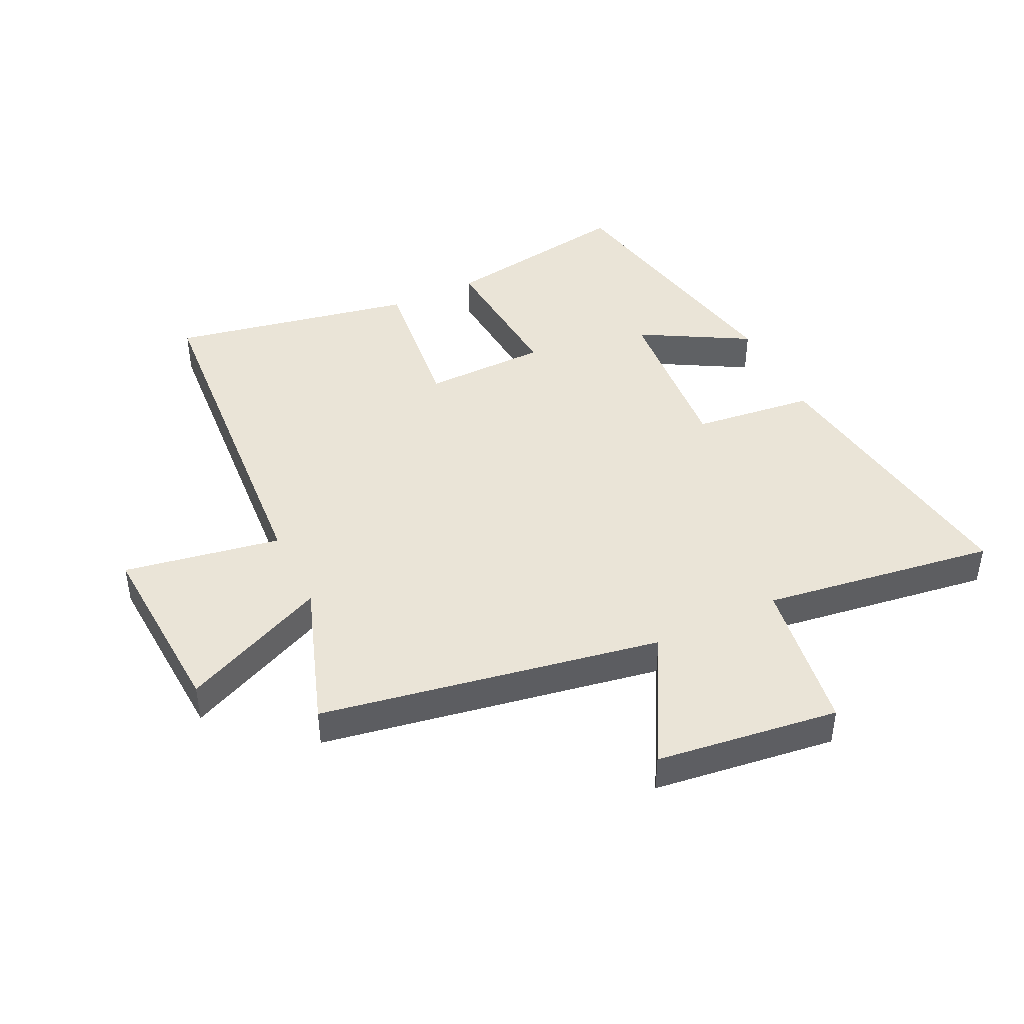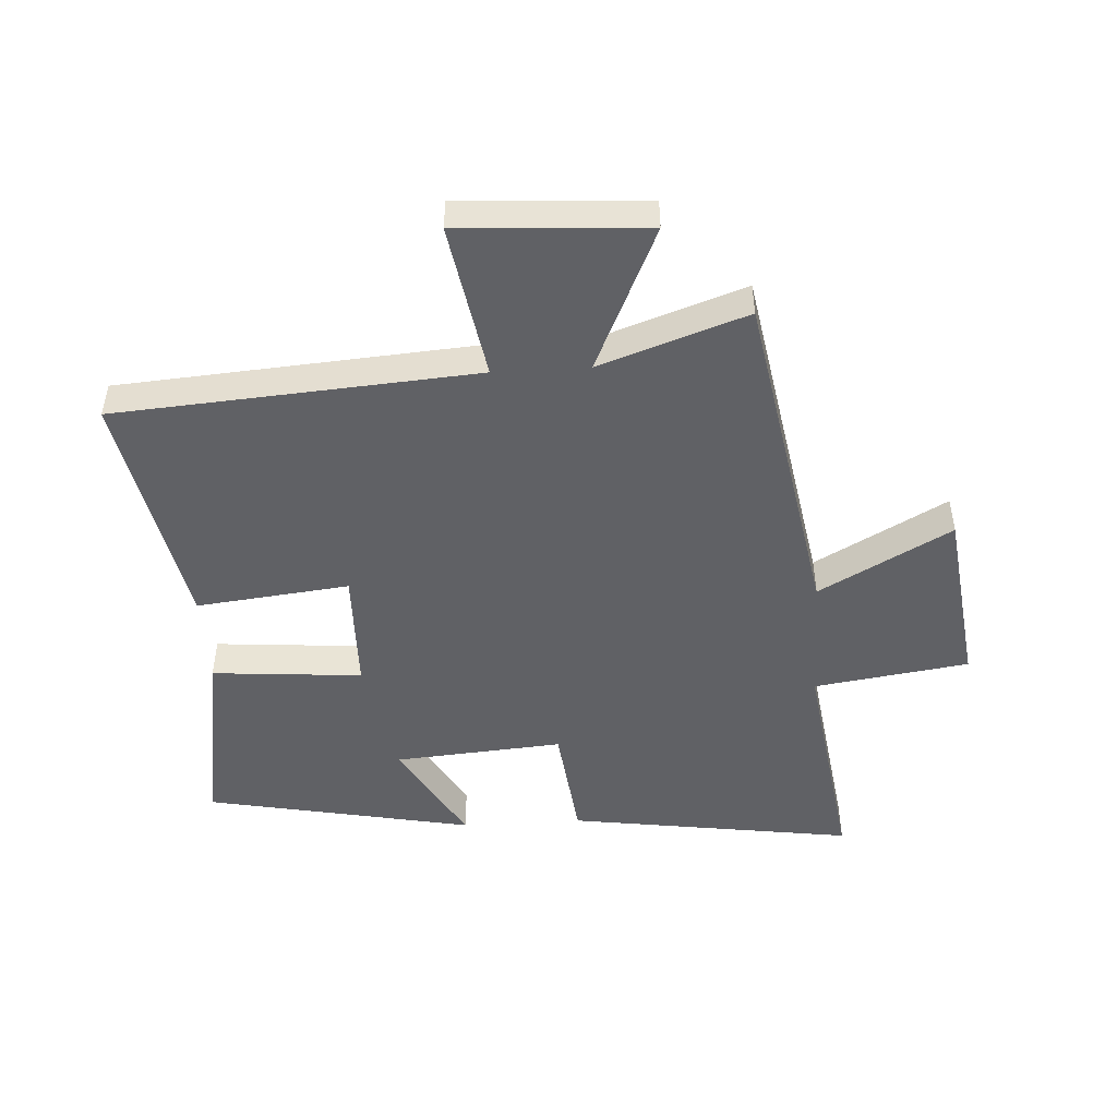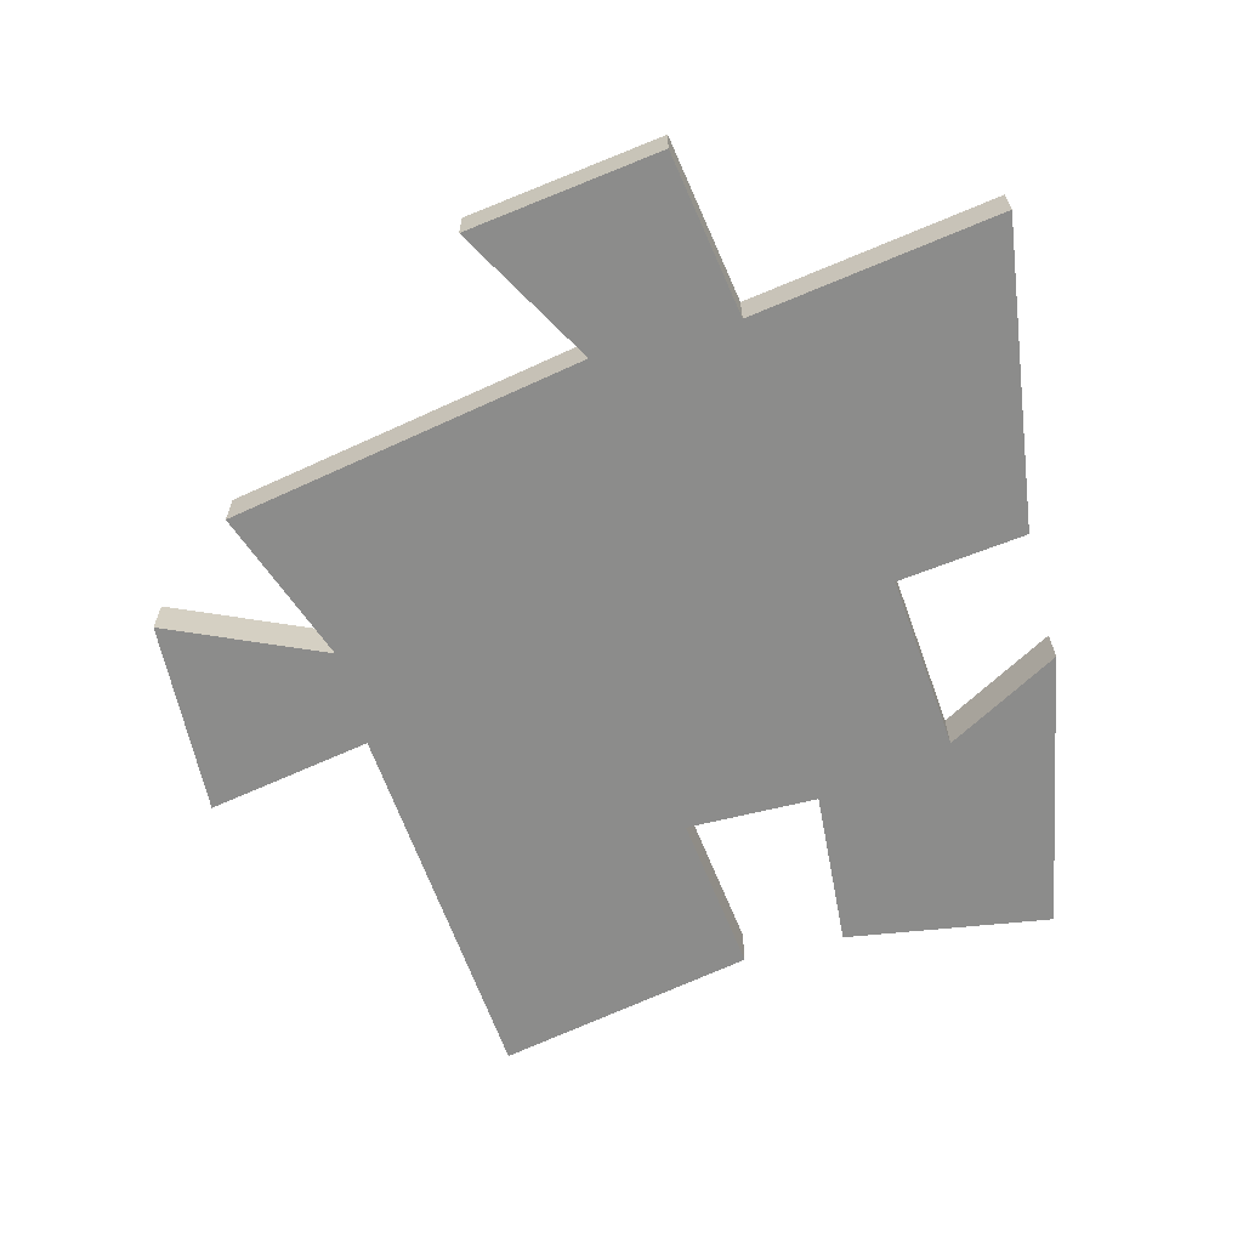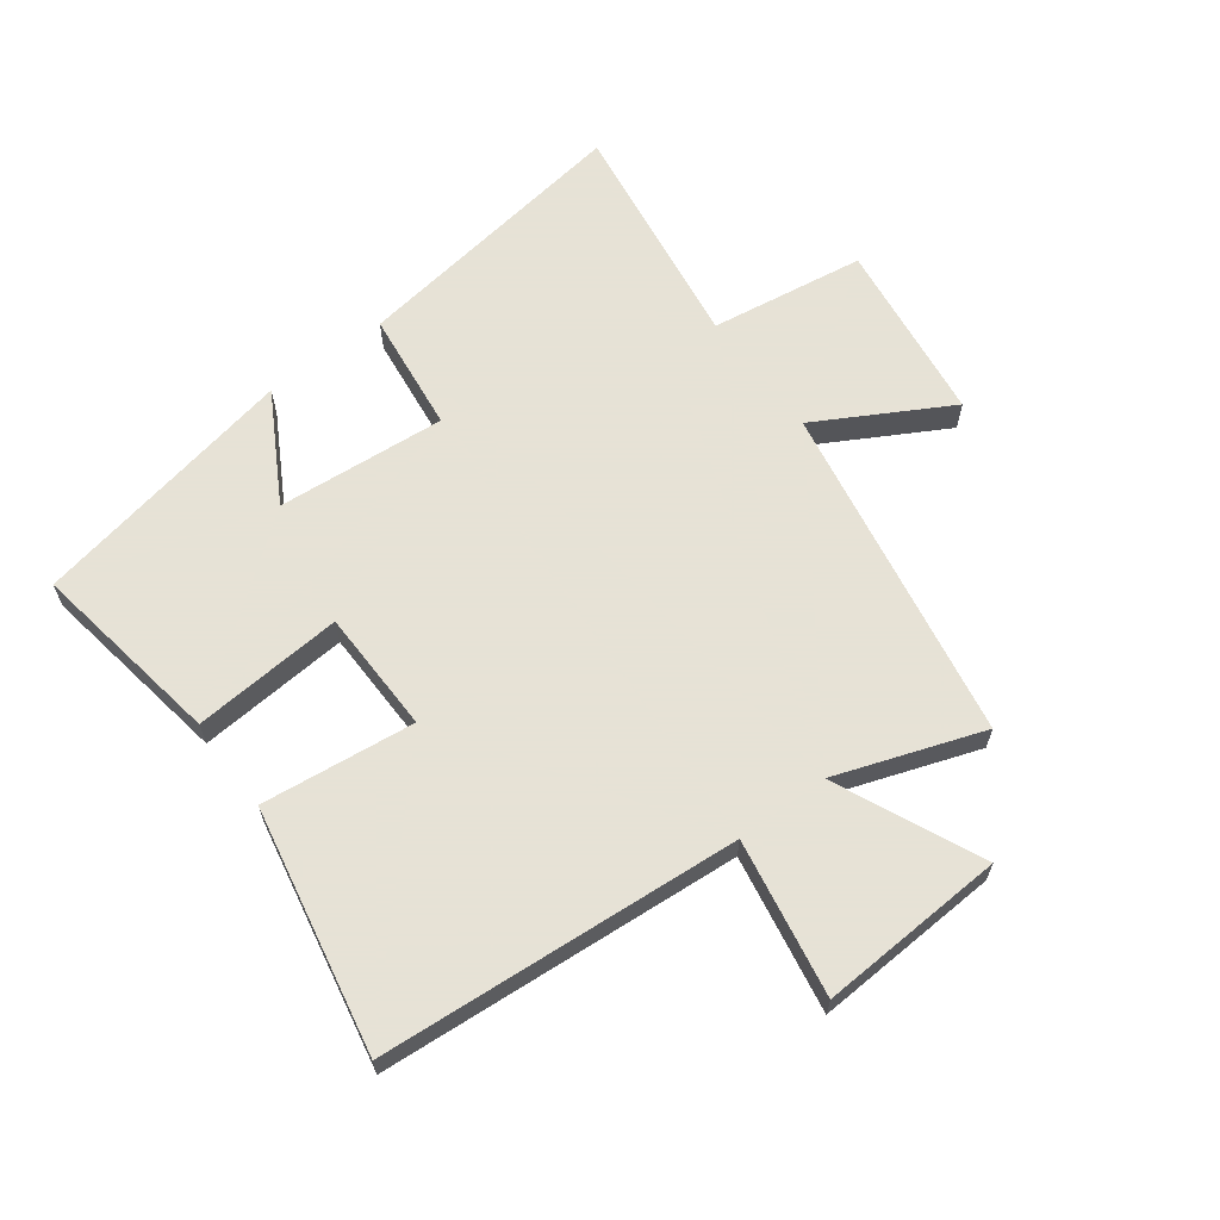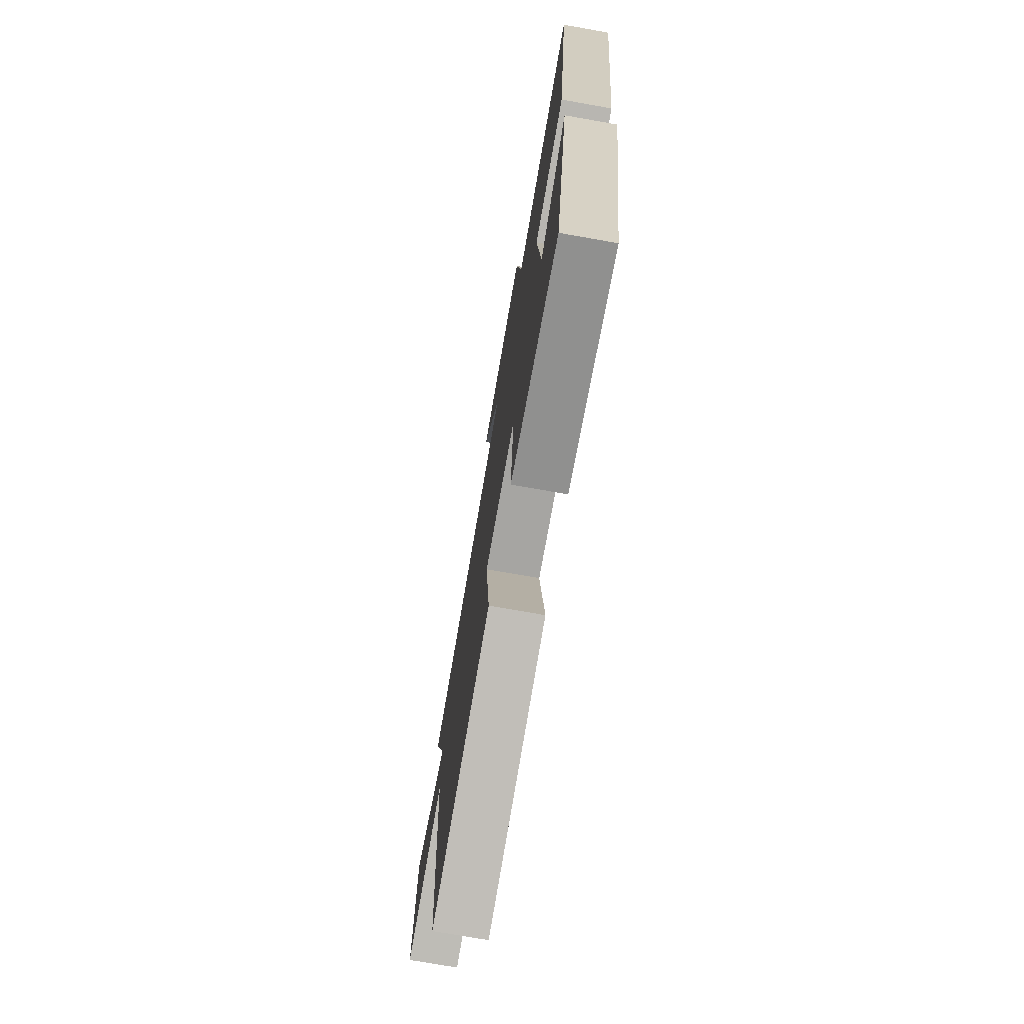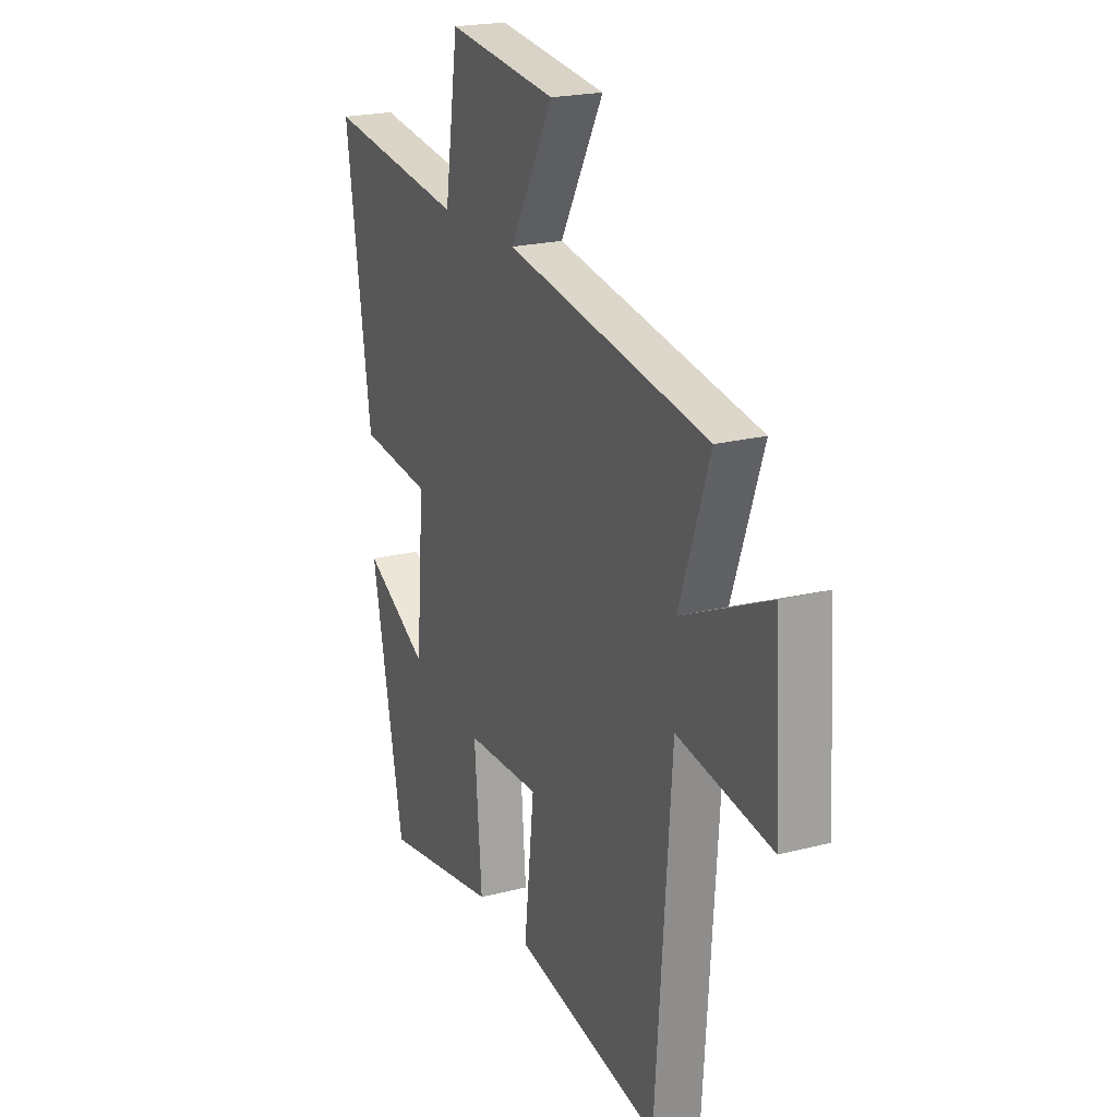
<metadata>
{"format":"obj","ext":"obj","renderer":"f3d","projection":"perspective","resolution":1024,"background":"white","views":[{"elev":43.6,"azim":-25.7,"up":"+Y"},{"elev":-48.1,"azim":-86.5,"up":"+Y"},{"elev":-64.1,"azim":15.2,"up":"+Y"},{"elev":63.8,"azim":-126.6,"up":"+Y"},{"elev":-74.9,"azim":80.0,"up":"+Z"},{"elev":21.1,"azim":-114.9,"up":"+Z"}]}
</metadata>
<code>
v 0.569 0.07 0.554
v 0.5 0.07 0.086
v 0.302 0.07 0.063
v 0.324 0.07 -0.213
v 0.5 0.07 -0.114
v 0.412 0.07 -0.552
v 0.096 0.07 -0.5
v 0.116 0.07 -0.254
v -0.086 0.07 -0.25
v -0.058 0.07 -0.5
v -0.457 0.07 -0.577
v -0.5 0.07 0.011
v -0.756 0.07 -0.033
v -0.738 0.07 0.271
v -0.5 0.07 0.163
v -0.583 0.07 0.403
v -0.028 0.07 0.5
v -0.147 0.07 0.715
v 0.151 0.07 0.753
v 0.188 0.07 0.5
v 0.569 0 0.554
v 0.5 0 0.086
v 0.302 0 0.063
v 0.324 0 -0.213
v 0.5 0 -0.114
v 0.412 0 -0.552
v 0.096 0 -0.5
v 0.116 0 -0.254
v -0.086 0 -0.25
v -0.058 0 -0.5
v -0.457 0 -0.577
v -0.5 0 0.011
v -0.756 0 -0.033
v -0.738 0 0.271
v -0.5 0 0.163
v -0.583 0 0.403
v -0.028 0 0.5
v -0.147 0 0.715
v 0.151 0 0.753
v 0.188 0 0.5
f 17 18 19 20
f 15 16 17 20
f 15 20 1 2
f 12 13 14 15
f 12 15 2 3
f 9 10 11 12
f 8 9 12 3
f 7 8 3 4
f 4 5 6 7
f 40 39 38 37
f 40 37 36 35
f 22 21 40 35
f 35 34 33 32
f 23 22 35 32
f 32 31 30 29
f 23 32 29 28
f 24 23 28 27
f 27 26 25 24
f 1 21 22 2
f 2 22 23 3
f 3 23 24 4
f 4 24 25 5
f 5 25 26 6
f 6 26 27 7
f 7 27 28 8
f 8 28 29 9
f 9 29 30 10
f 10 30 31 11
f 11 31 32 12
f 12 32 33 13
f 13 33 34 14
f 14 34 35 15
f 15 35 36 16
f 16 36 37 17
f 17 37 38 18
f 18 38 39 19
f 19 39 40 20
f 20 40 21 1

</code>
